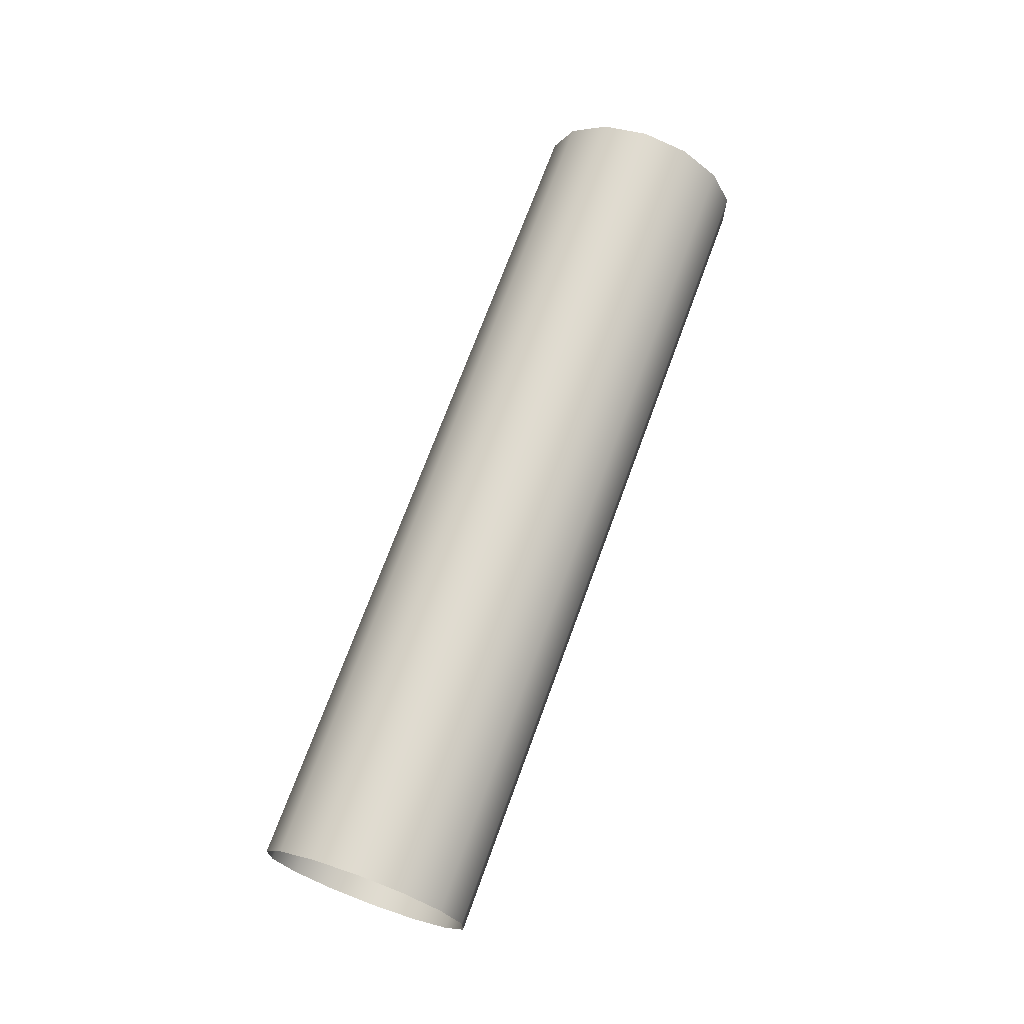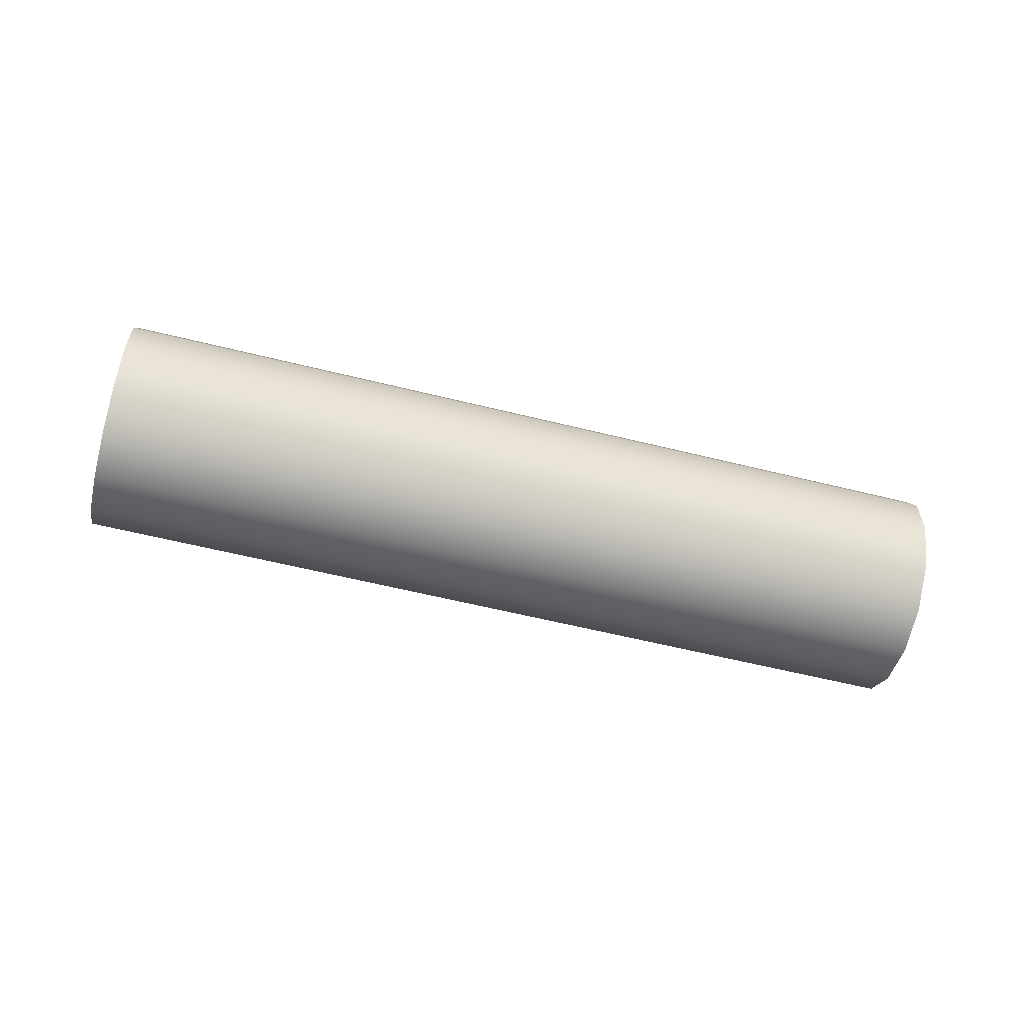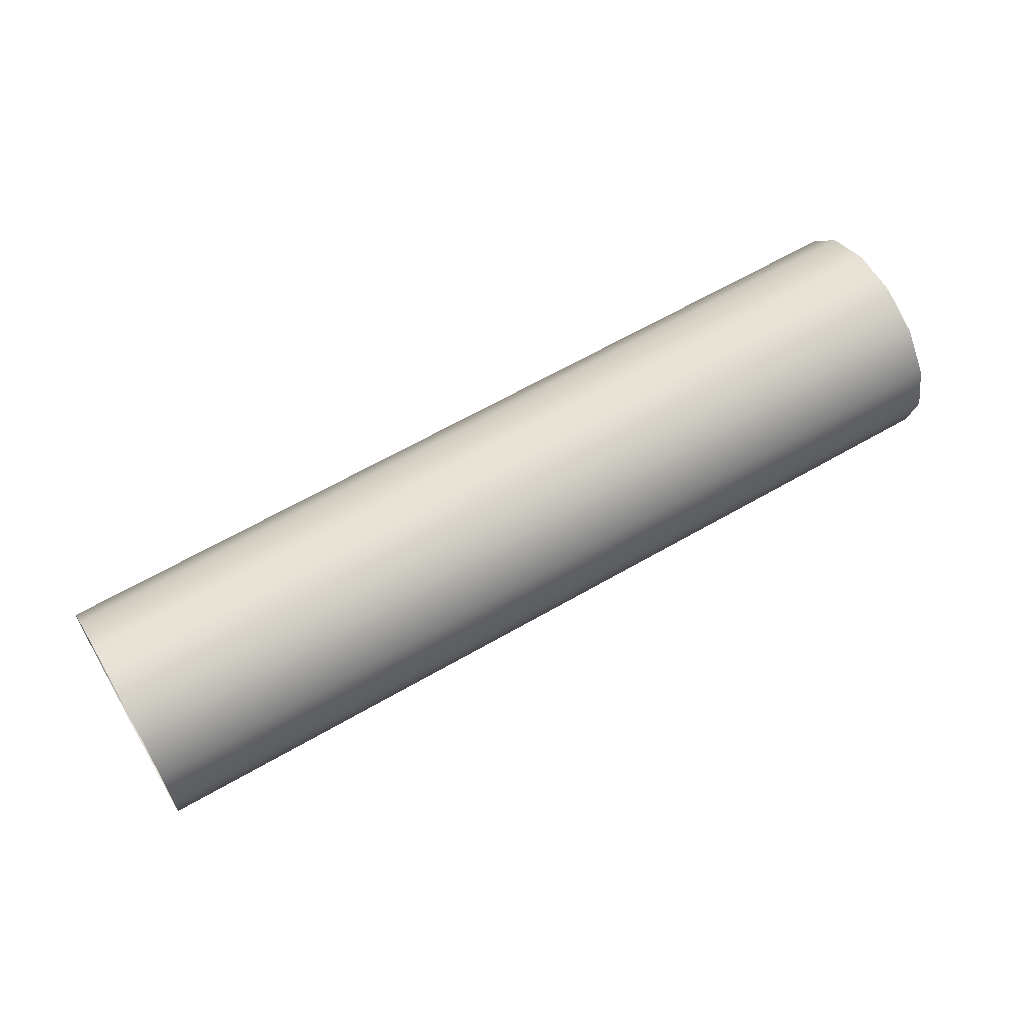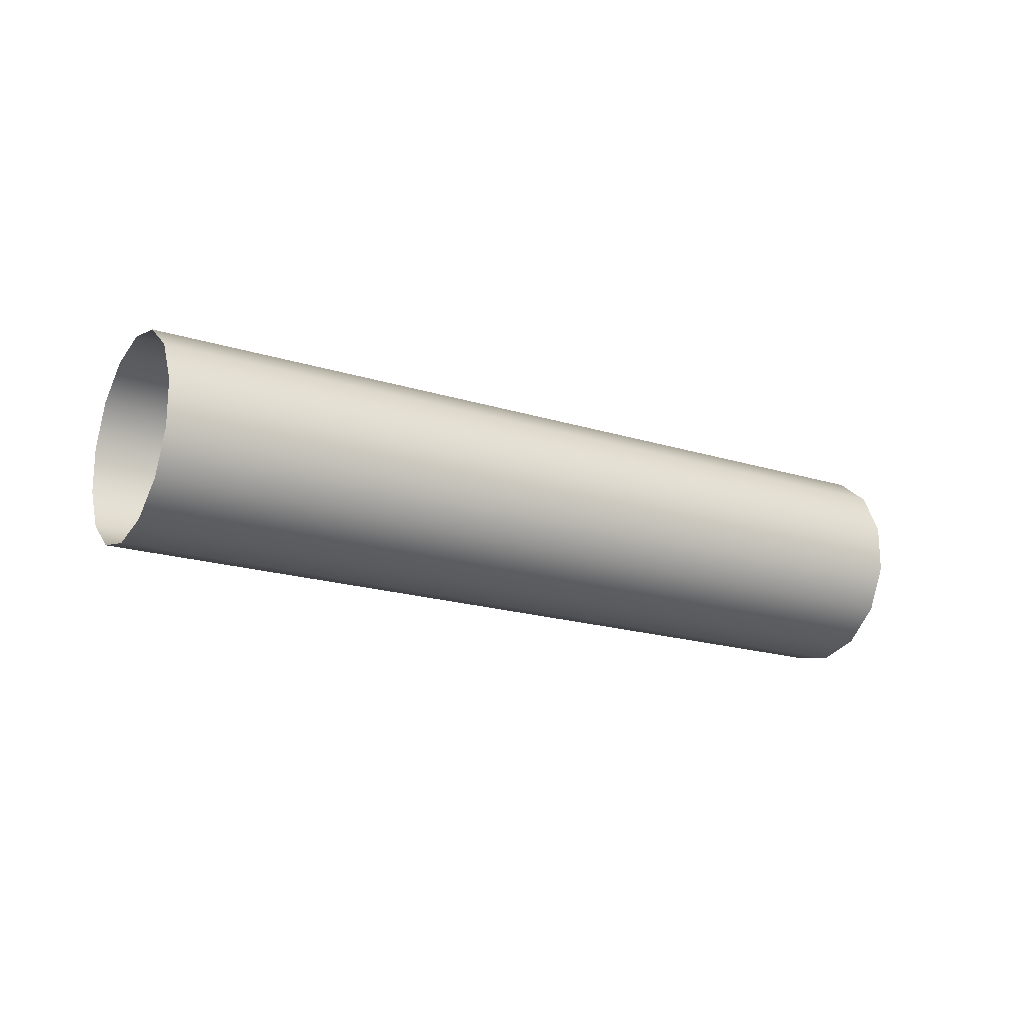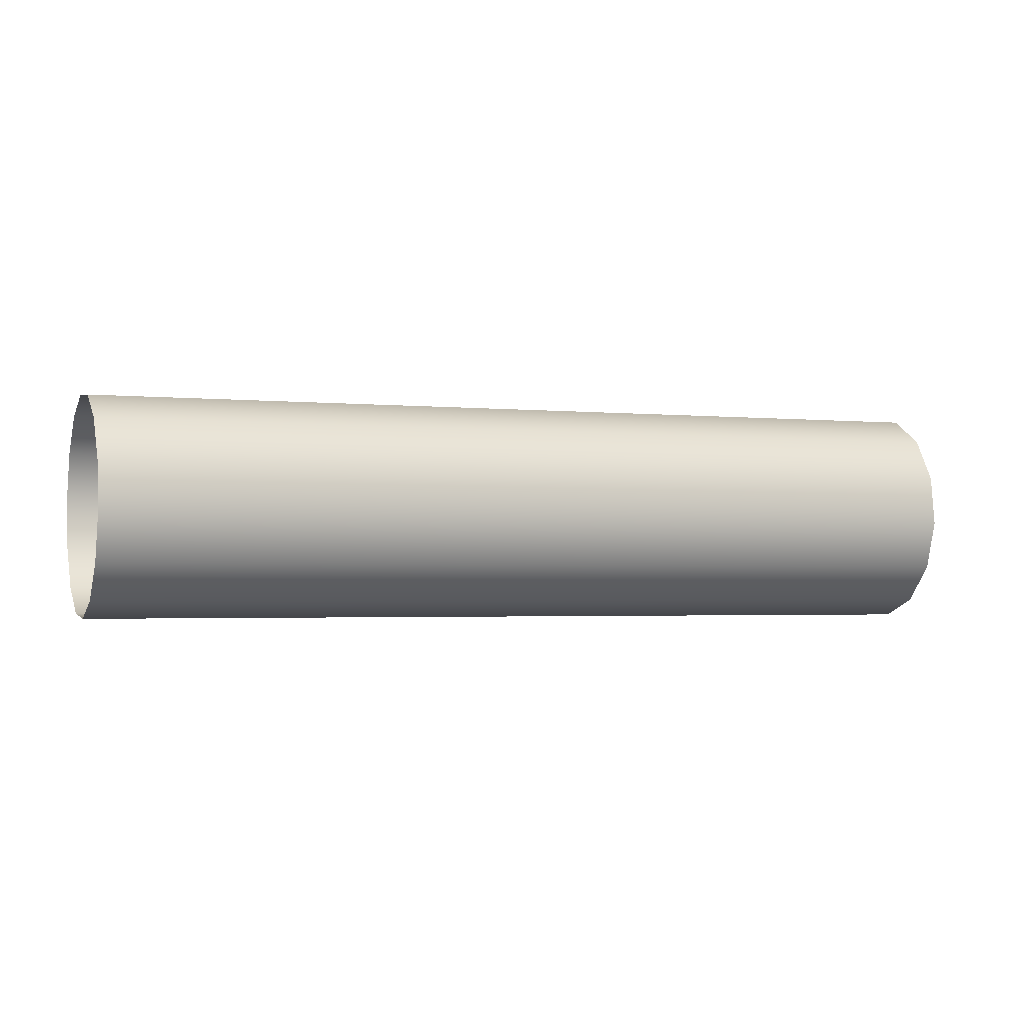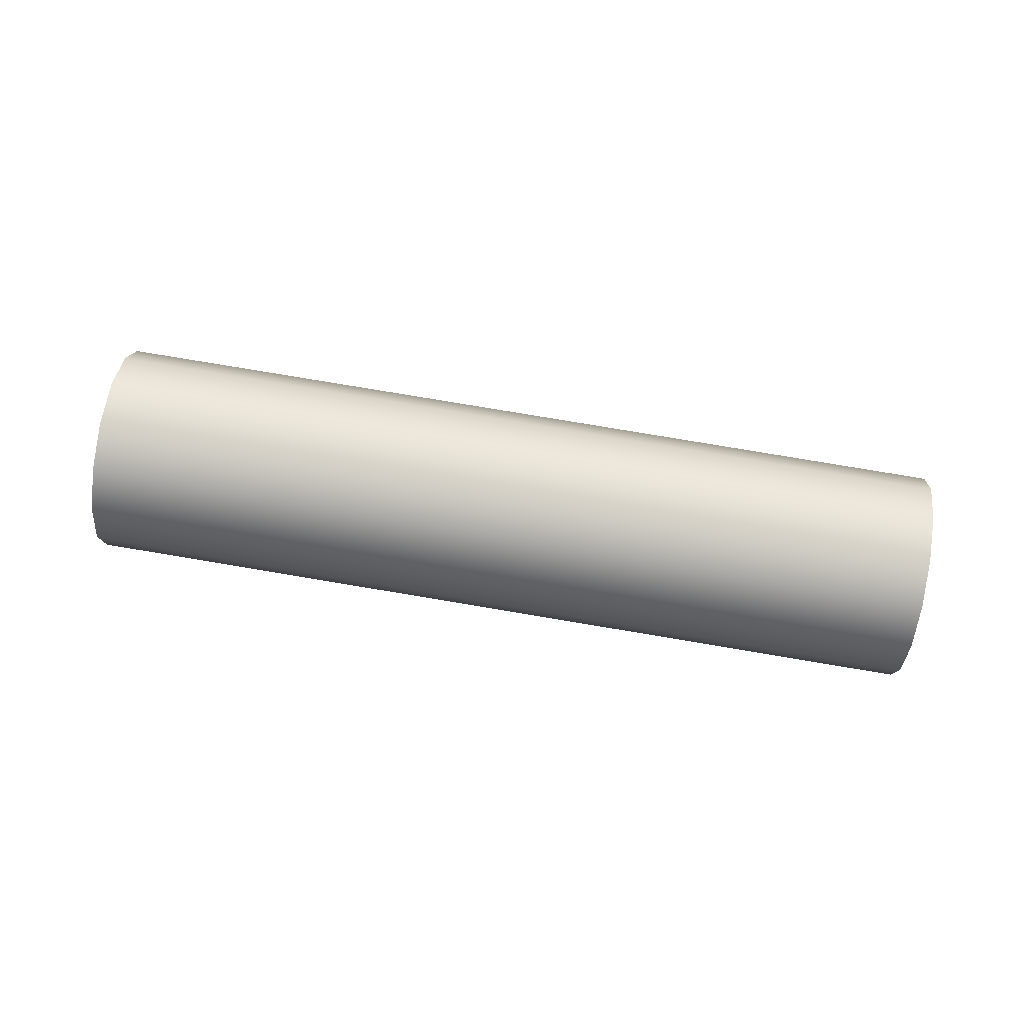
<metadata>
{"format":"obj","ext":"obj","renderer":"f3d","projection":"perspective","resolution":1024,"background":"white","views":[{"elev":70.1,"azim":-85.0,"up":"+Z"},{"elev":-58.8,"azim":150.6,"up":"+Z"},{"elev":32.3,"azim":153.3,"up":"+Y"},{"elev":-18.9,"azim":-45.9,"up":"+Z"},{"elev":-50.2,"azim":166.0,"up":"+Y"},{"elev":78.8,"azim":-5.5,"up":"+Z"}]}
</metadata>
<code>
o Inputs_of_1211_-_[SDQL.]
v 0.6209 -1.098 -4.835
v 0.6215 -1.096 -4.837
v 0.6219 -1.094 -4.84
v 0.6219 -1.094 -4.843
v 0.6215 -1.096 -4.846
v 0.6209 -1.098 -4.848
v 0.6201 -1.101 -4.848
v 0.6193 -1.104 -4.848
v 0.6187 -1.106 -4.846
v 0.6183 -1.107 -4.843
v 0.6183 -1.107 -4.84
v 0.6187 -1.106 -4.837
v 0.6193 -1.104 -4.835
v 0.6201 -1.101 -4.835
v 0.5663 -1.083 -4.835
v 0.567 -1.081 -4.837
v 0.5673 -1.08 -4.84
v 0.5673 -1.08 -4.843
v 0.567 -1.081 -4.846
v 0.5663 -1.083 -4.848
v 0.5655 -1.086 -4.848
v 0.5648 -1.089 -4.848
v 0.5641 -1.092 -4.846
v 0.5638 -1.093 -4.843
v 0.5638 -1.093 -4.84
v 0.5641 -1.092 -4.837
v 0.5648 -1.089 -4.835
v 0.5655 -1.086 -4.835
f 1 15 28 14
f 2 16 15 1
f 3 17 16 2
f 4 18 17 3
f 5 19 18 4
f 6 20 19 5
f 7 21 20 6
f 8 22 21 7
f 9 23 22 8
f 10 24 23 9
f 11 25 24 10
f 12 26 25 11
f 13 27 26 12
f 14 28 27 13

</code>
